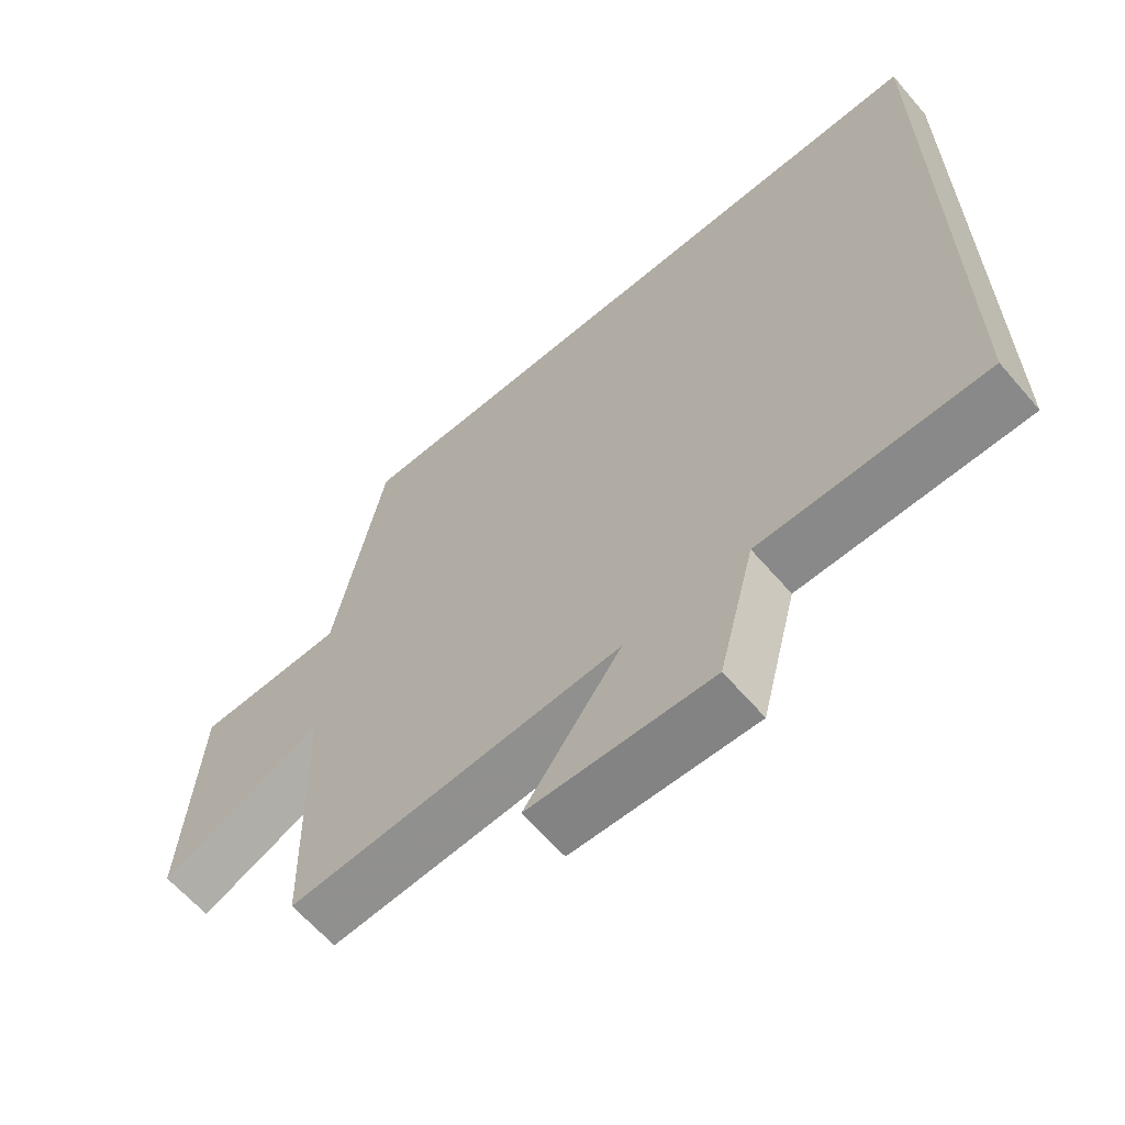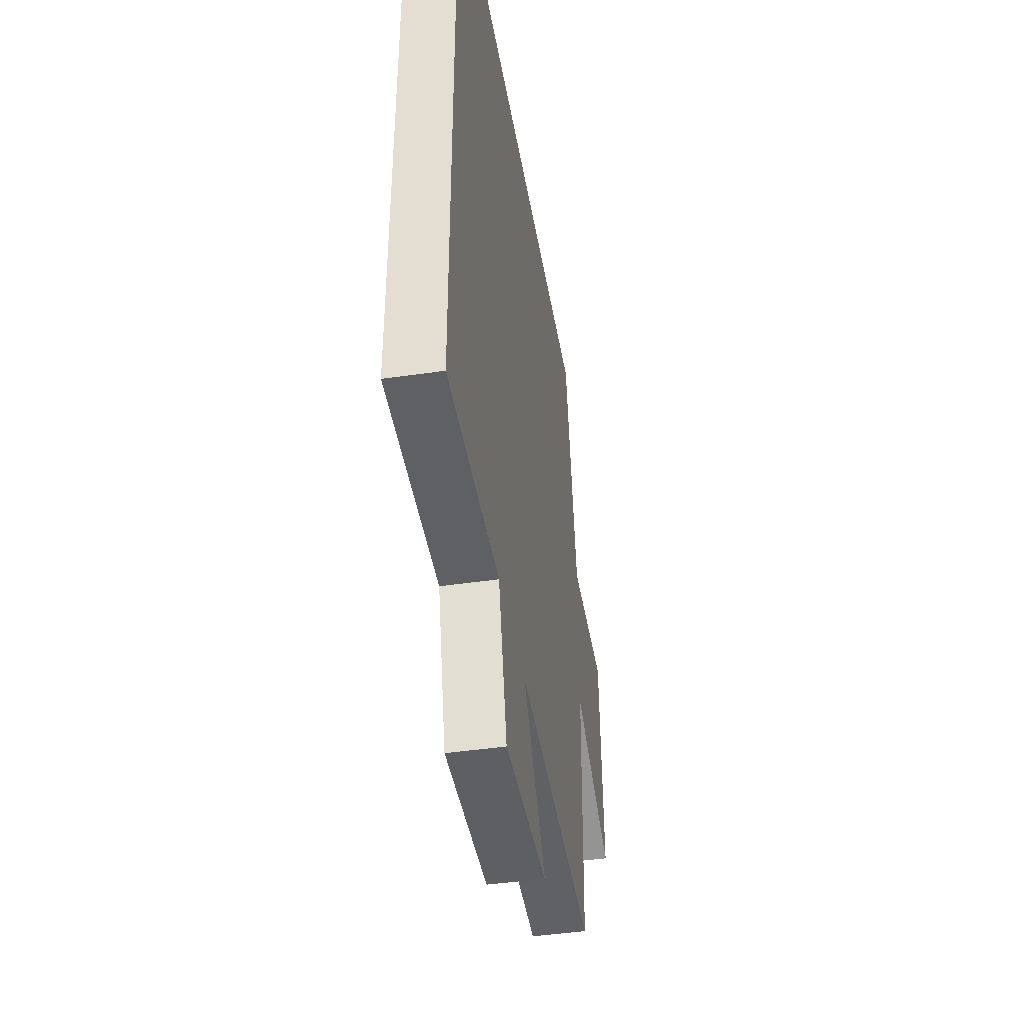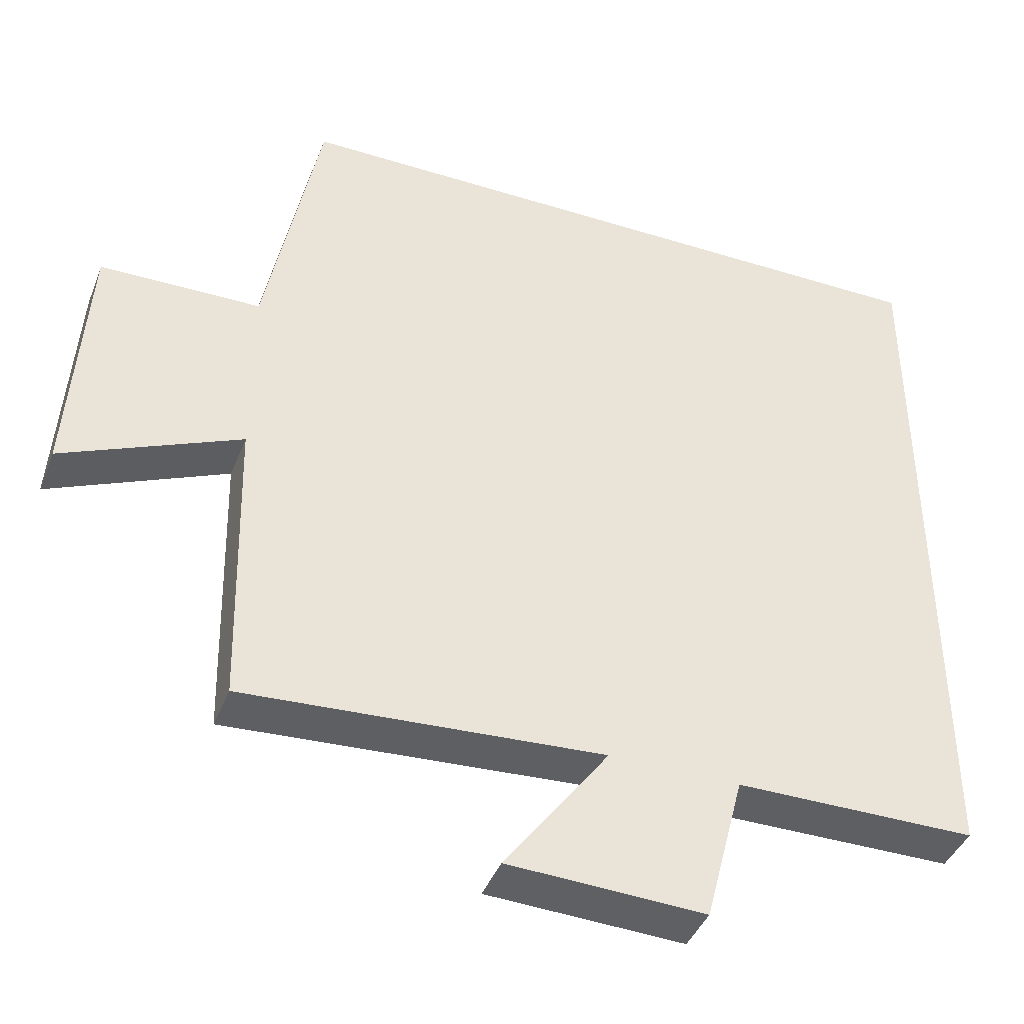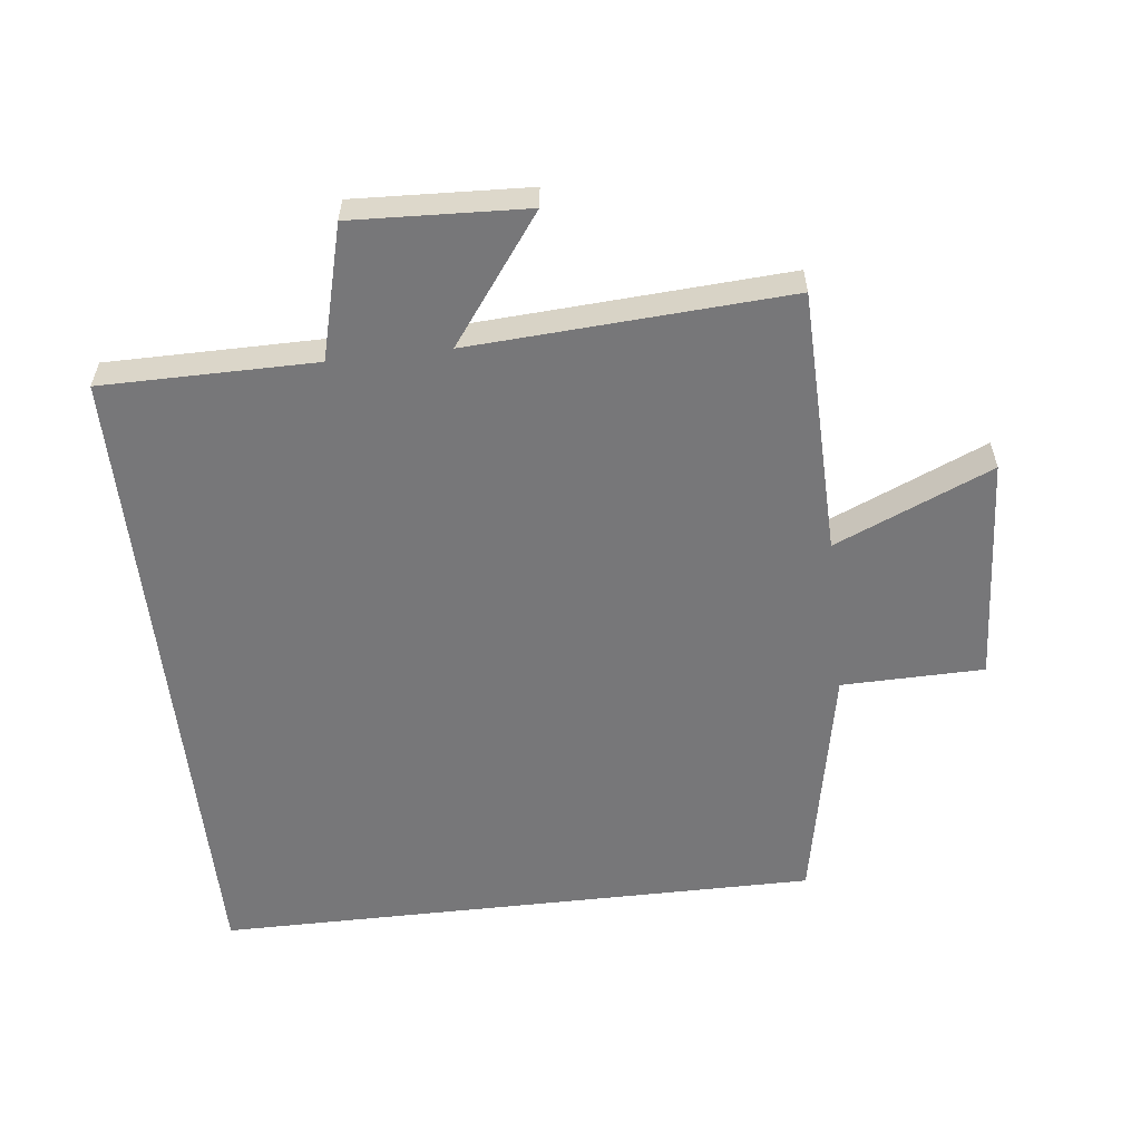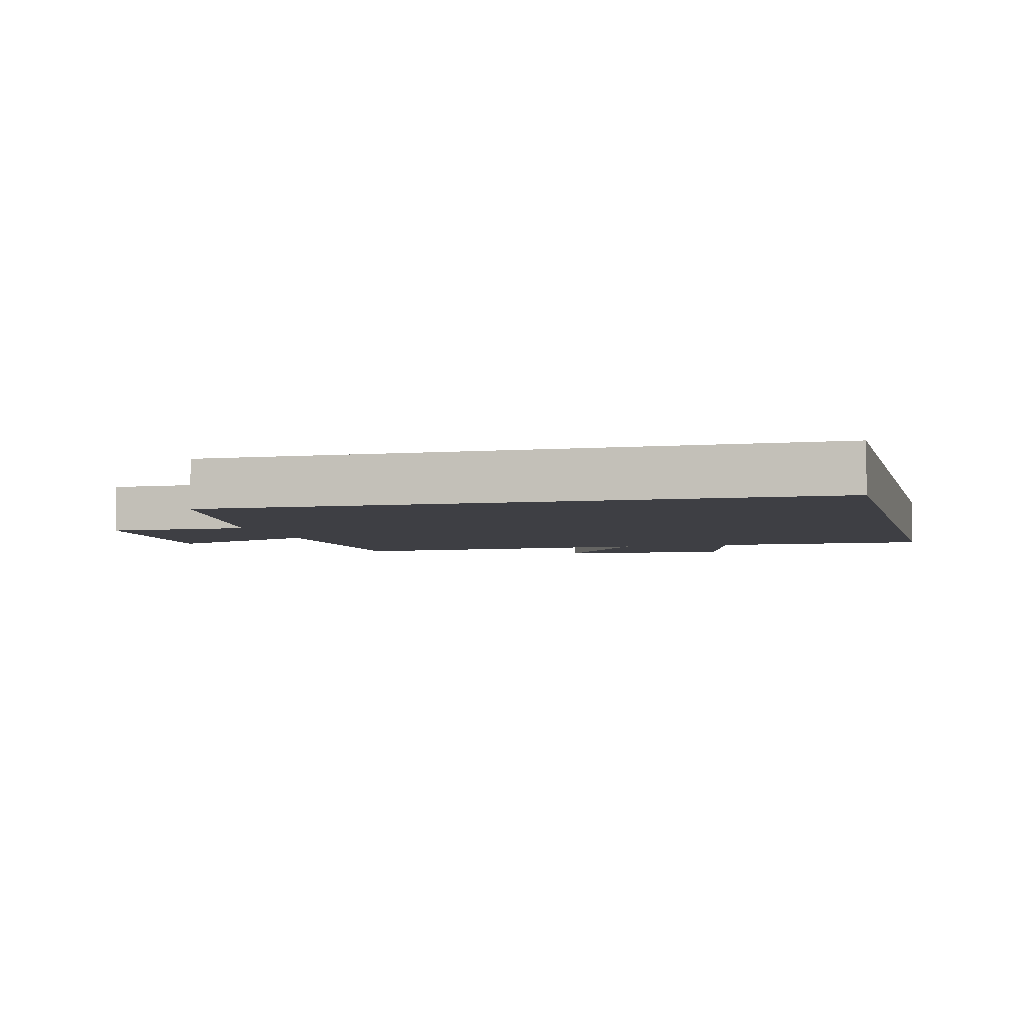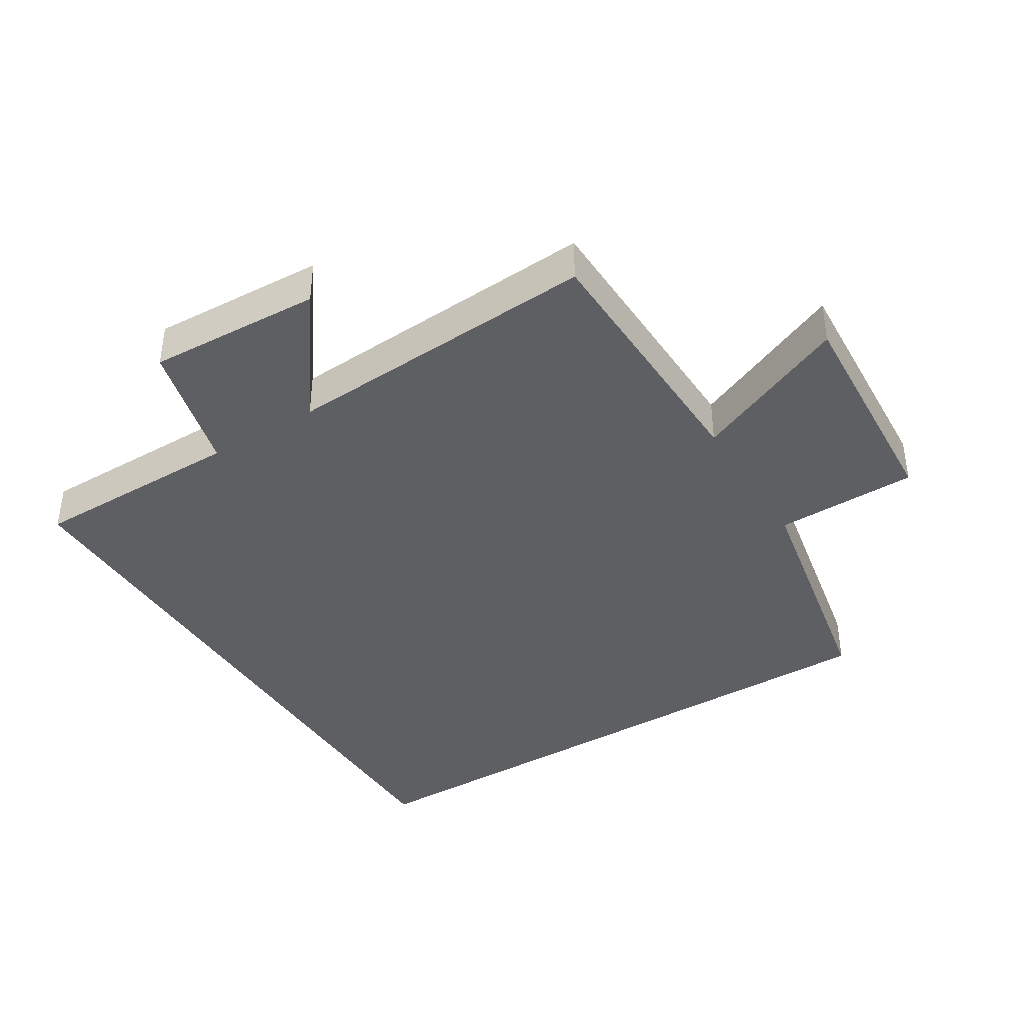
<metadata>
{"format":"obj","ext":"obj","renderer":"f3d","projection":"perspective","resolution":1024,"background":"white","views":[{"elev":-63.1,"azim":40.7,"up":"+Z"},{"elev":-44.5,"azim":99.7,"up":"+Z"},{"elev":-41.7,"azim":-20.5,"up":"+Z"},{"elev":-57.2,"azim":-173.5,"up":"+Y"},{"elev":-4.4,"azim":14.3,"up":"+Y"},{"elev":-40.1,"azim":-148.2,"up":"+Y"}]}
</metadata>
<code>
v 0.5 0.07 0.5
v 0.5 0.07 -0.499
v 0.173 0.07 -0.5
v 0.12 0.07 -0.704
v -0.146 0.07 -0.692
v -0.005 0.07 -0.5
v -0.49 0.07 -0.53
v -0.5 0.07 -0.124
v -0.74 0.07 -0.228
v -0.718 0.07 0.12
v -0.5 0.07 0.124
v -0.427 0.07 0.5
v 0.5 0 0.5
v 0.5 0 -0.499
v 0.173 0 -0.5
v 0.12 0 -0.704
v -0.146 0 -0.692
v -0.005 0 -0.5
v -0.49 0 -0.53
v -0.5 0 -0.124
v -0.74 0 -0.228
v -0.718 0 0.12
v -0.5 0 0.124
v -0.427 0 0.5
f 11 12 1 2
f 8 9 10 11
f 6 7 8 11
f 6 11 2 3
f 3 4 5 6
f 14 13 24 23
f 23 22 21 20
f 23 20 19 18
f 15 14 23 18
f 18 17 16 15
f 1 13 14 2
f 2 14 15 3
f 3 15 16 4
f 4 16 17 5
f 5 17 18 6
f 6 18 19 7
f 7 19 20 8
f 8 20 21 9
f 9 21 22 10
f 10 22 23 11
f 11 23 24 12
f 12 24 13 1

</code>
